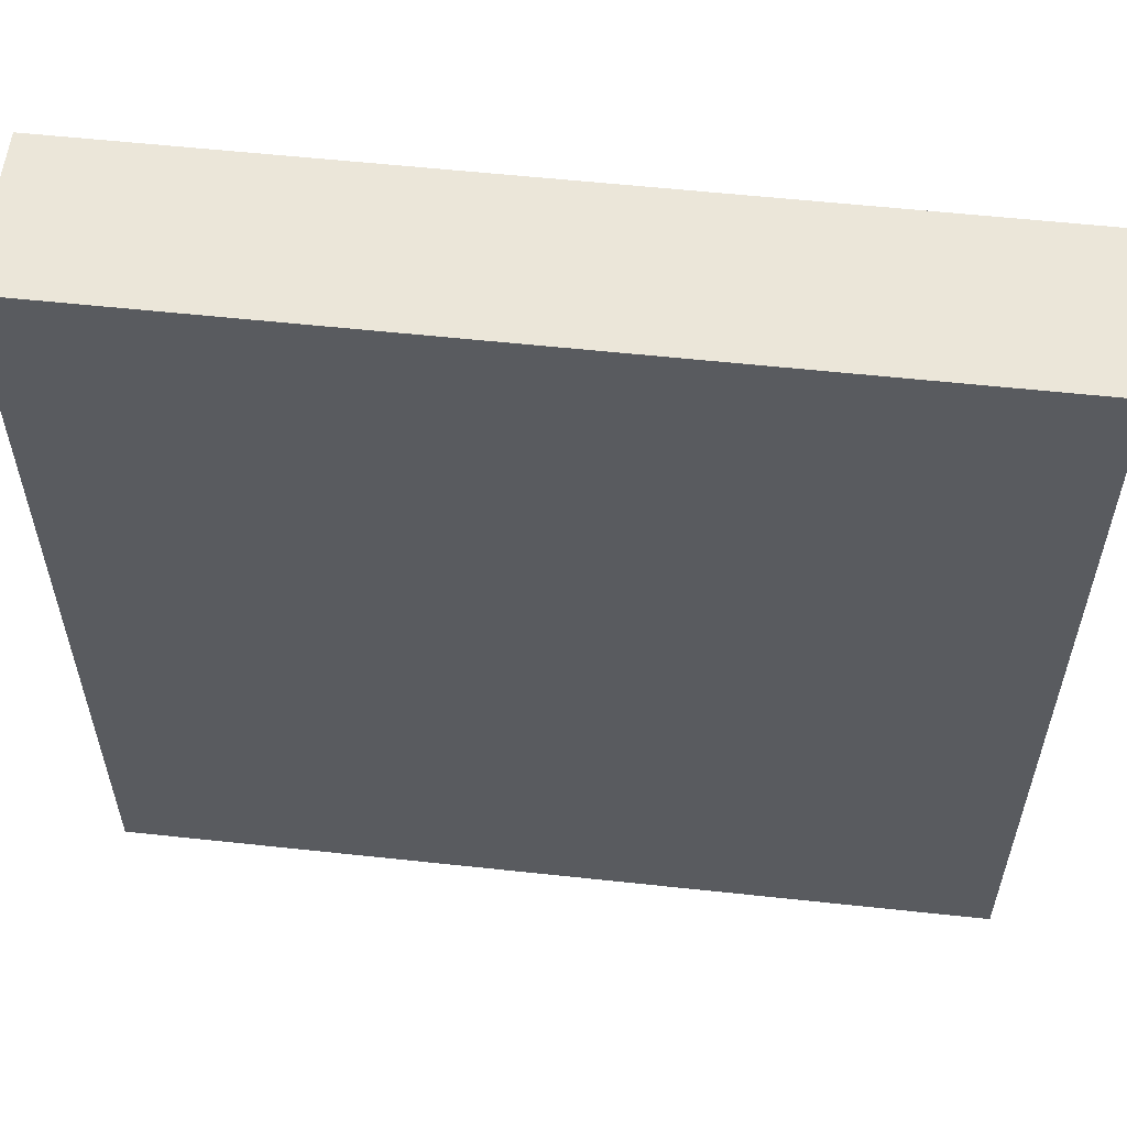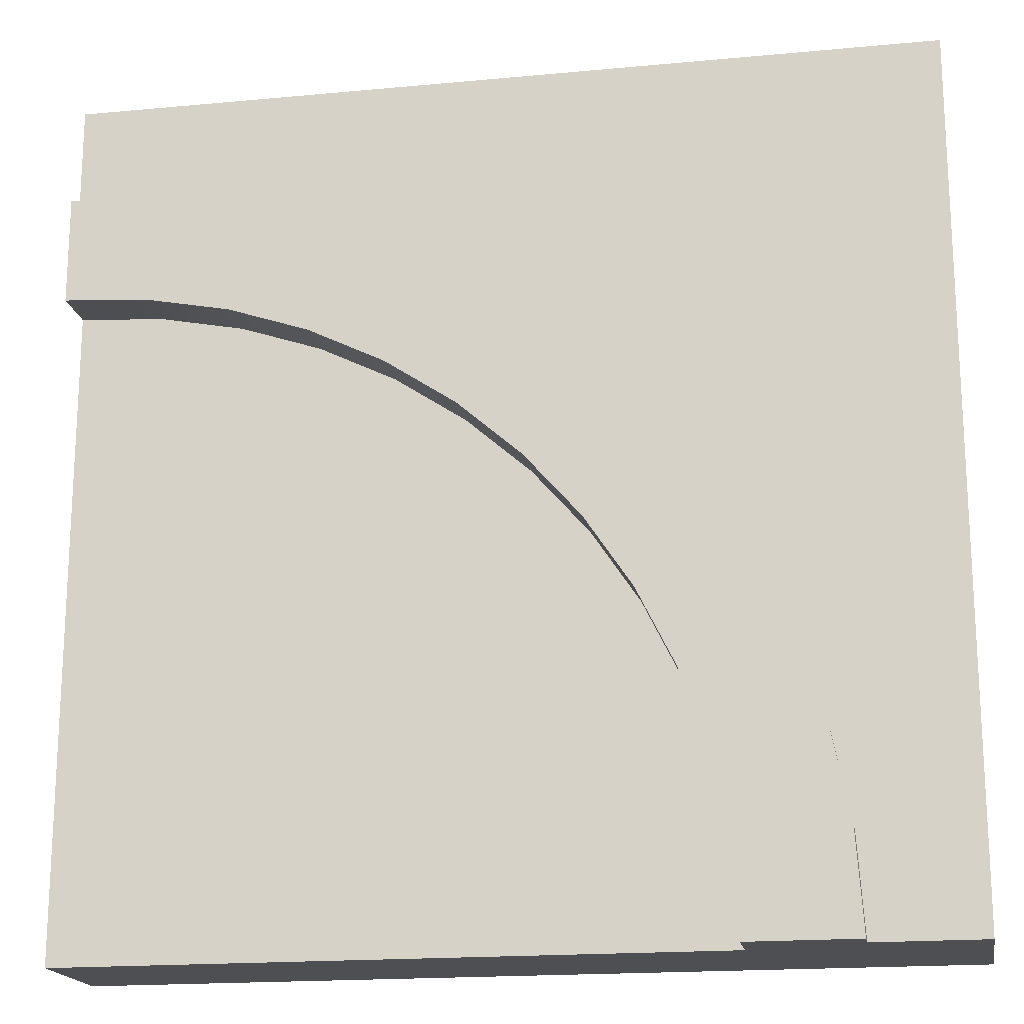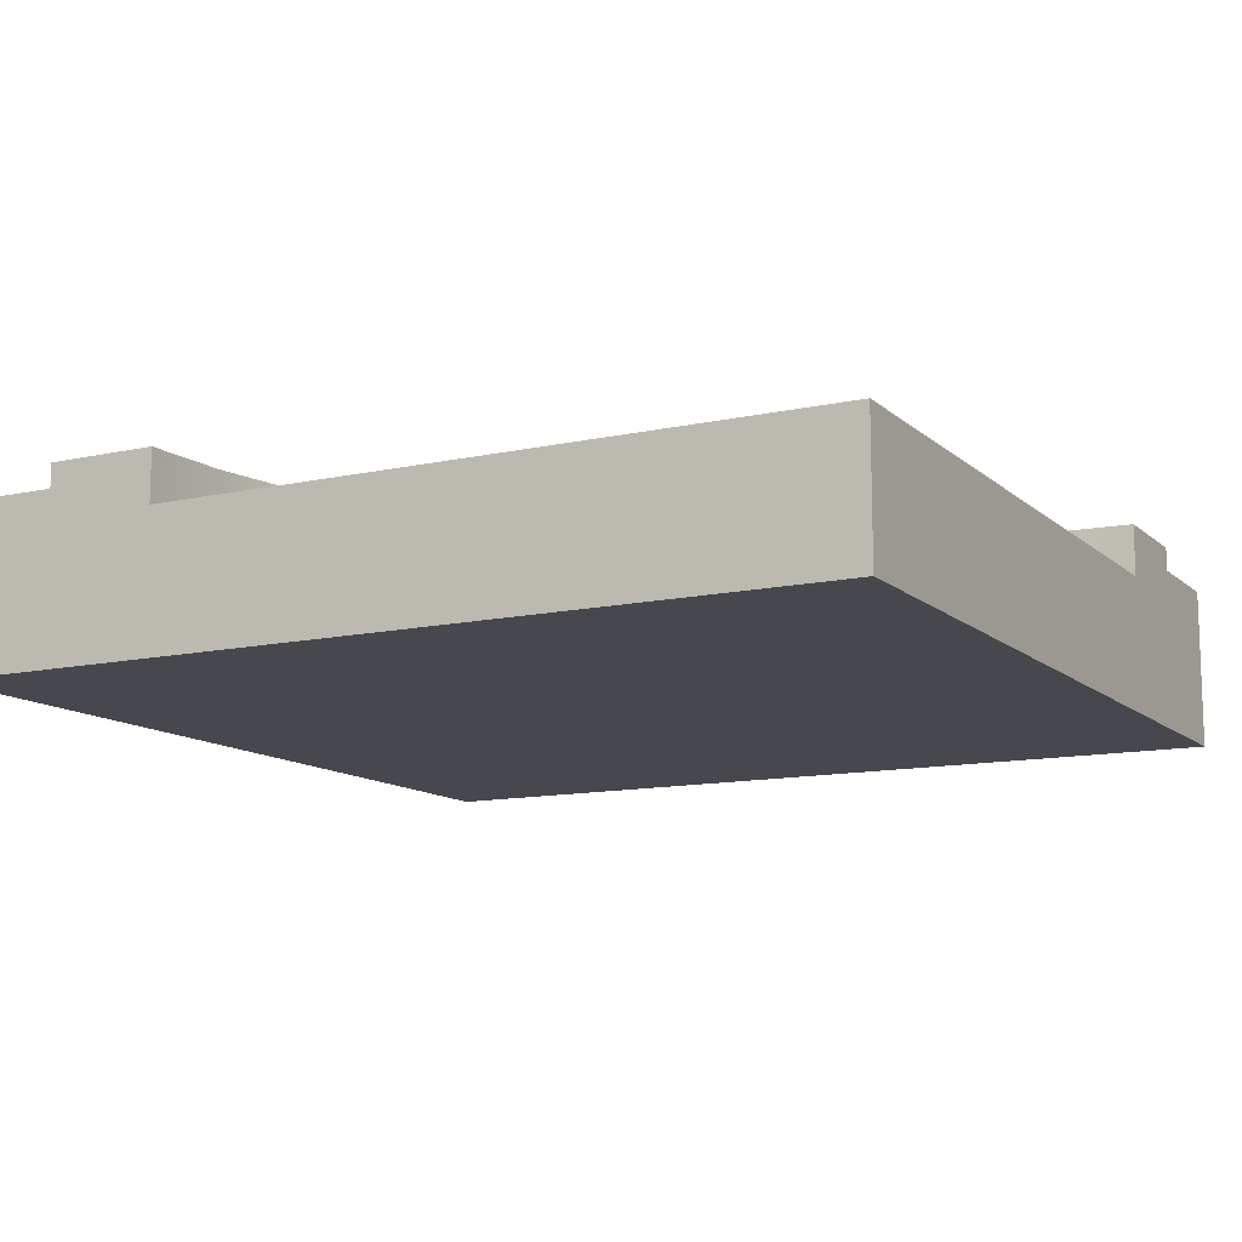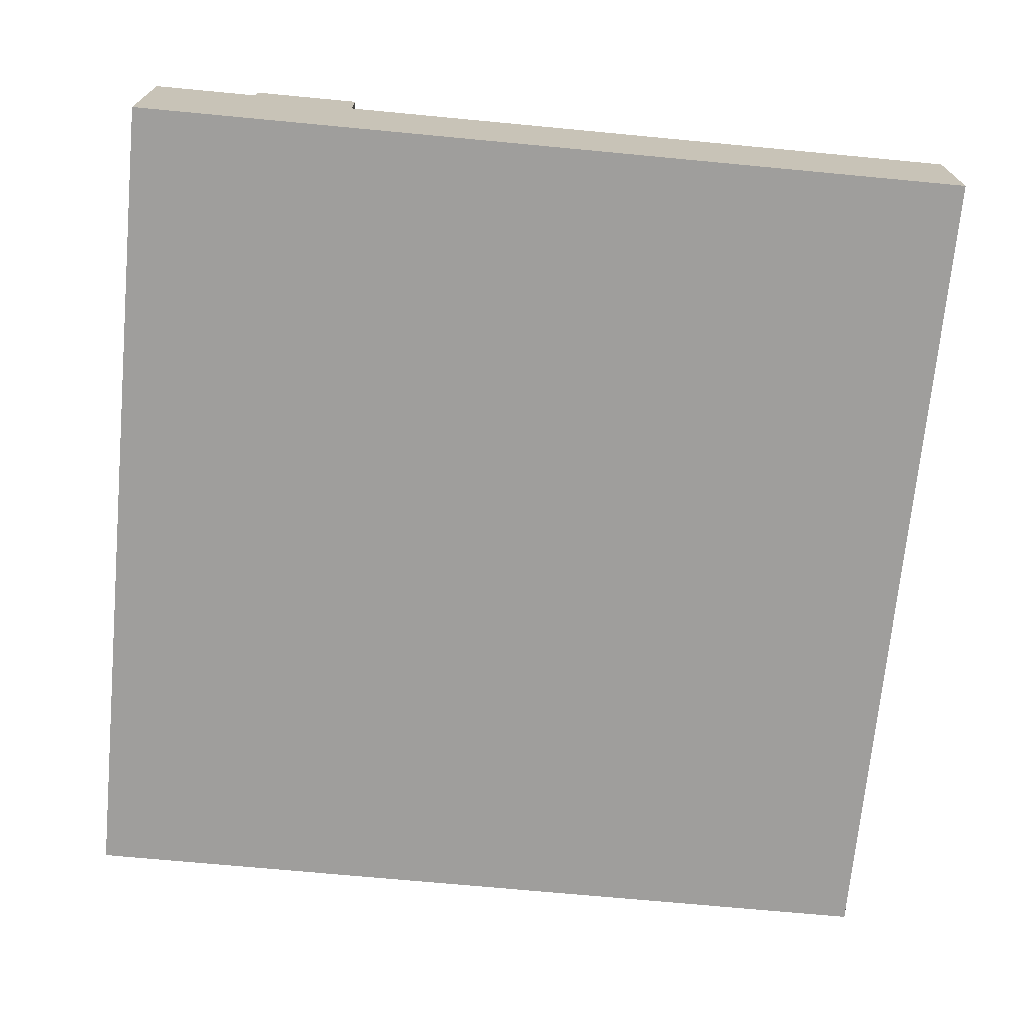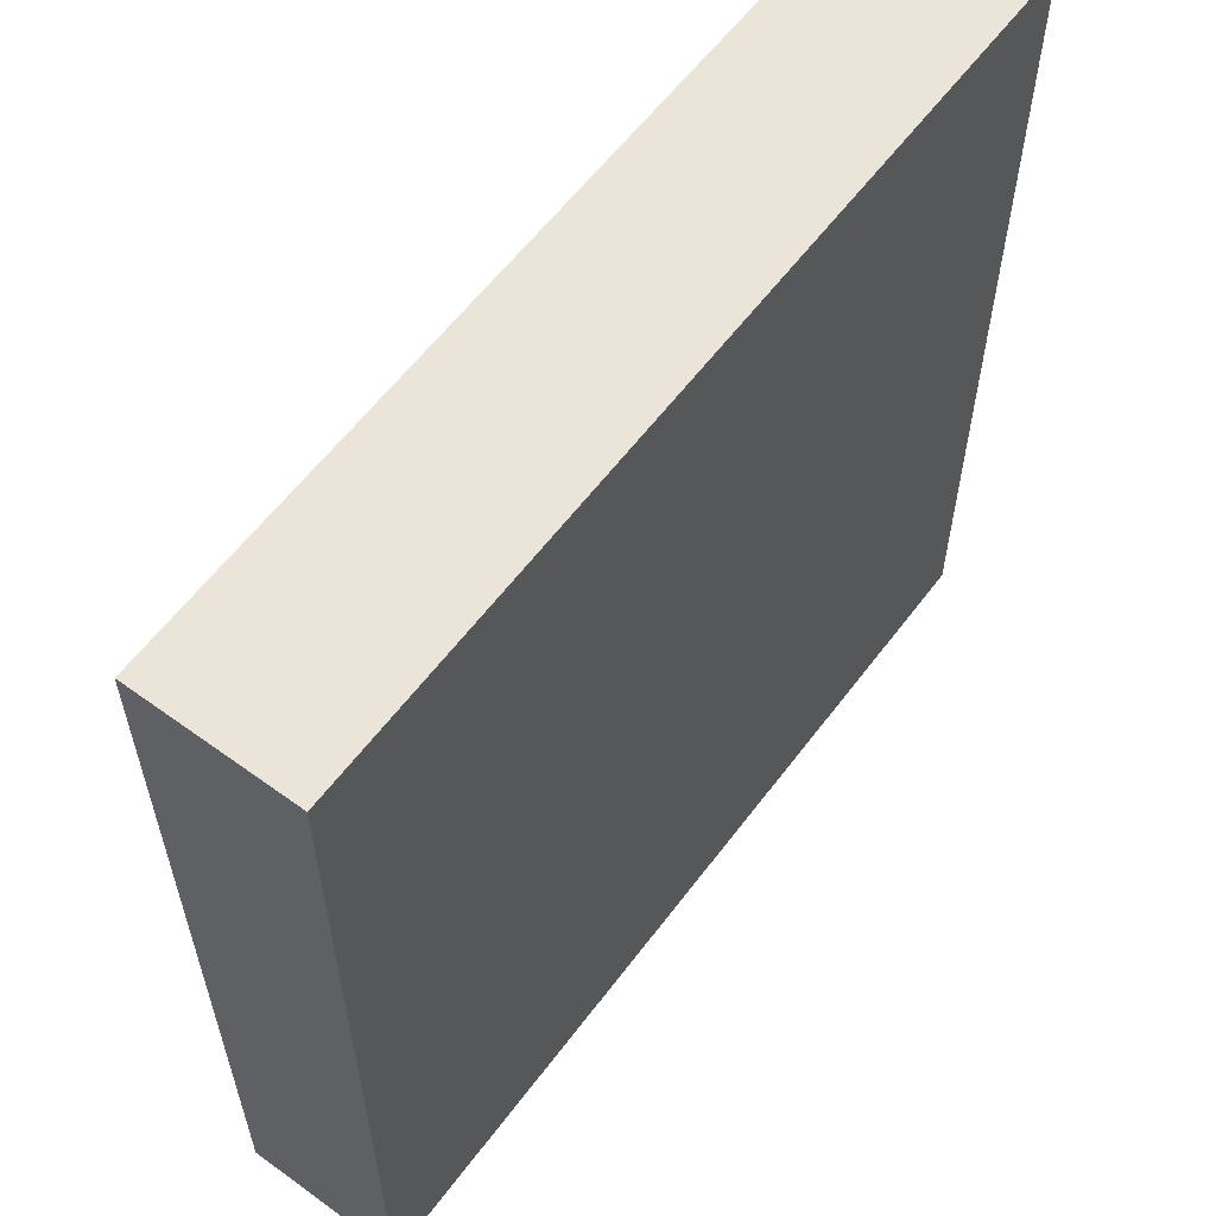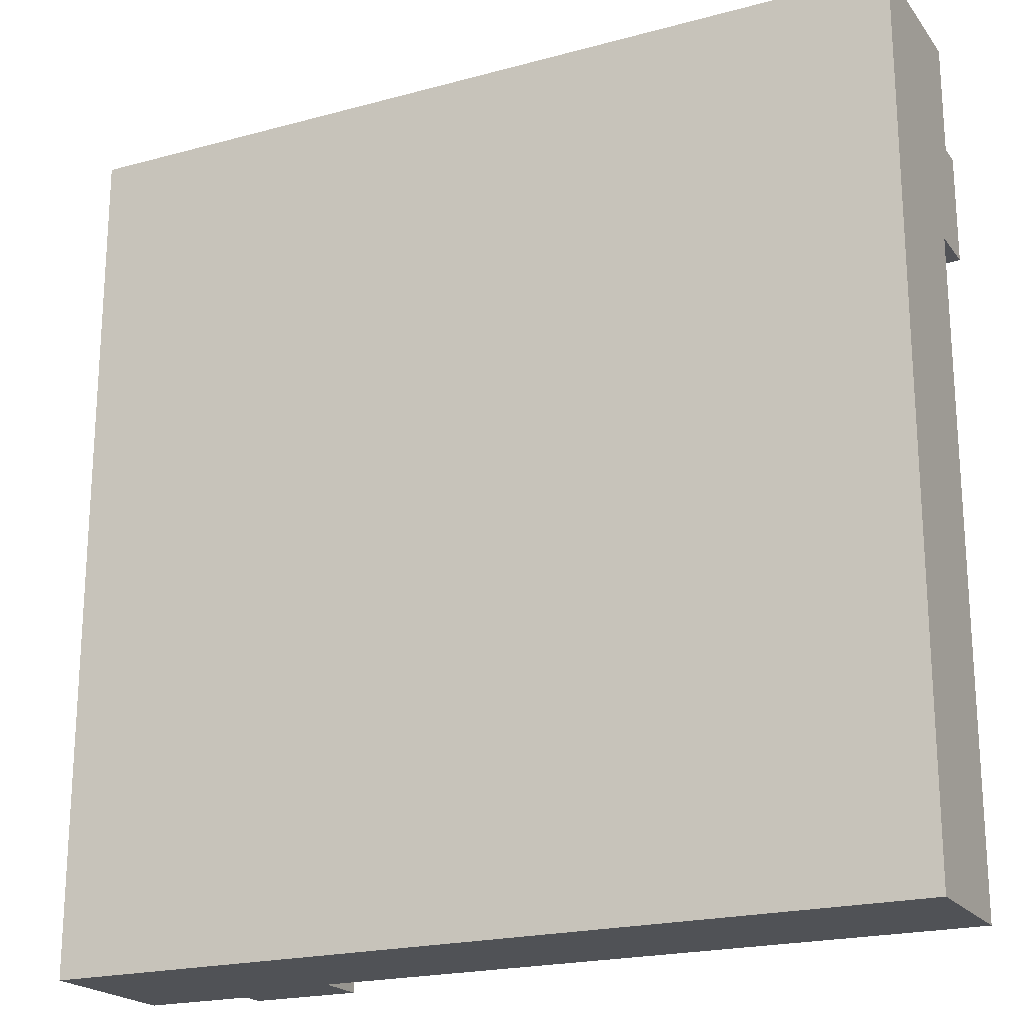
<metadata>
{"format":"obj","ext":"obj","renderer":"f3d","projection":"perspective","resolution":1024,"background":"white","views":[{"elev":57.3,"azim":6.4,"up":"+Z"},{"elev":-18.2,"azim":-169.7,"up":"+Z"},{"elev":-11.9,"azim":118.0,"up":"+Y"},{"elev":-70.9,"azim":84.6,"up":"+Y"},{"elev":59.5,"azim":-53.3,"up":"+Z"},{"elev":-20.7,"azim":26.2,"up":"+Z"}]}
</metadata>
<code>
o Mesh1_Group1_Model.267
v 3 0.455 -0.75
v 3 0 -0.75
v 3 0 -3
v 3 0.455 -3
v 3 0.63 -0.375
v 3 0.55 -0.375
v 3 0 -0.375
v 3 0.63 -0.75
v 2.657 0.63 -0.3975
v 2.657 0.55 -0.3975
v 0.75 0.63 -3
v 0.375 0.63 -3
v 0.3975 0.63 -2.657
v 0.4644 0.63 -2.321
v 0.5748 0.63 -1.995
v 0.7267 0.63 -1.688
v 0.9174 0.63 -1.402
v 1.144 0.63 -1.144
v 1.402 0.63 -0.9174
v 1.688 0.63 -0.7267
v 1.995 0.63 -0.5748
v 2.321 0.63 -0.4644
v 2.706 0.63 -0.7692
v 2.418 0.63 -0.8267
v 2.139 0.63 -0.9213
v 1.875 0.63 -1.051
v 1.63 0.63 -1.215
v 1.409 0.63 -1.409
v 1.215 0.63 -1.63
v 1.051 0.63 -1.875
v 0.9213 0.63 -2.139
v 0.8267 0.63 -2.418
v 0.7692 0.63 -2.706
v 0.75 0 -3
v 0.375 0 -3
v 0.375 0.55 -3
v 0.75 0.455 -3
v 3 0 0
v 0 0 -0
v 0 0 -3
v 3 0.55 0
v 2.321 0.55 -0.4644
v 1.995 0.55 -0.5748
v 1.688 0.55 -0.7267
v 1.402 0.55 -0.9174
v 1.144 0.55 -1.144
v 0.9174 0.55 -1.402
v 0.7267 0.55 -1.688
v 0.5748 0.55 -1.995
v 0.4644 0.55 -2.321
v 0.3975 0.55 -2.657
v 0 0.55 -3
v 0 0.55 0
v 0.7692 0.455 -2.706
v 0.8267 0.455 -2.418
v 0.9213 0.455 -2.139
v 1.051 0.455 -1.875
v 1.215 0.455 -1.63
v 1.409 0.455 -1.409
v 1.63 0.455 -1.215
v 1.875 0.455 -1.051
v 2.139 0.455 -0.9213
v 2.418 0.455 -0.8267
v 2.706 0.455 -0.7692
f 4 3 34 37
f 4 58 59
f 64 1 4
f 4 63 64
f 4 61 62
f 4 59 60
f 4 57 58
f 4 55 56
f 4 37 54
f 62 63 4
f 4 60 61
f 4 56 57
f 55 4 54
f 1 2 3 4
f 6 1 8 5
f 9 5 8 23
f 10 9 22 42
f 42 22 21 43
f 43 21 20 44
f 44 20 19 45
f 45 19 18 46
f 46 18 17 47
f 47 17 16 48
f 48 16 15 49
f 49 15 14 50
f 50 14 13 51
f 51 13 12 36
f 54 37 11 33
f 55 54 33 32
f 56 55 32 31
f 57 56 31 30
f 58 57 30 29
f 59 58 29 28
f 60 59 28 27
f 61 60 27 26
f 62 61 26 25
f 63 62 25 24
f 64 63 24 23
f 1 64 23 8
f 1 6 7 2
f 6 5 9 10
f 13 33 11 12
f 22 9 23 24
f 21 22 24 25
f 13 14 32 33
f 26 20 21 25
f 15 31 32 14
f 27 19 20 26
f 15 16 30 31
f 28 18 19 27
f 16 17 29 30
f 28 29 17 18
f 35 36 37 34
f 37 36 12 11
f 34 39 35
f 45 46 53
f 52 36 35 40
f 39 53 52 40
f 53 39 38 41
f 39 34 3 2
f 39 2 7
f 38 7 6 41
f 39 40 35
f 7 38 39
f 50 52 53
f 10 41 6
f 51 36 52
f 42 41 10
f 50 51 52
f 53 41 42
f 49 50 53
f 53 42 43
f 48 49 53
f 53 43 44
f 47 48 53
f 53 44 45
f 46 47 53

</code>
